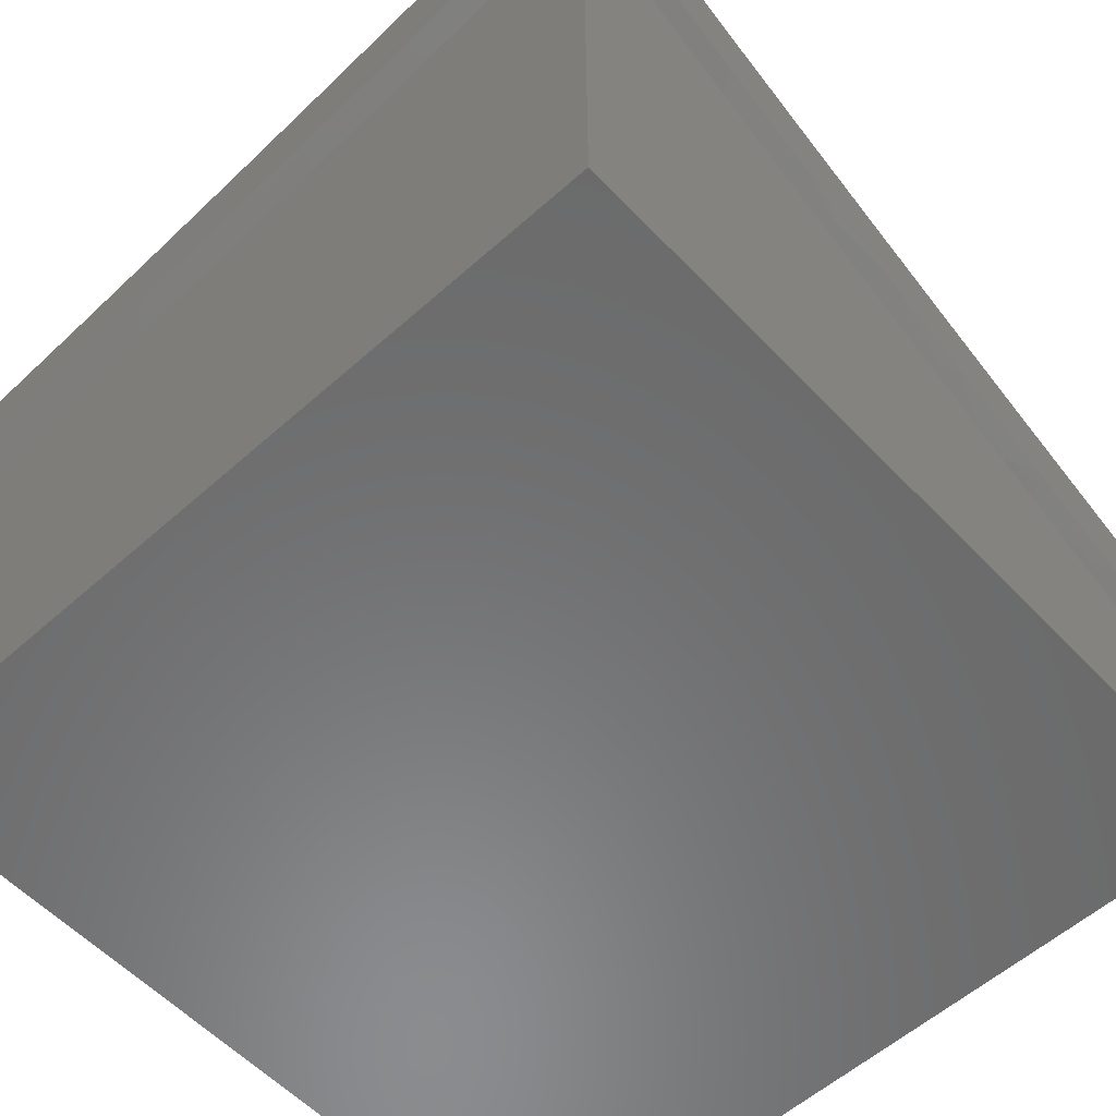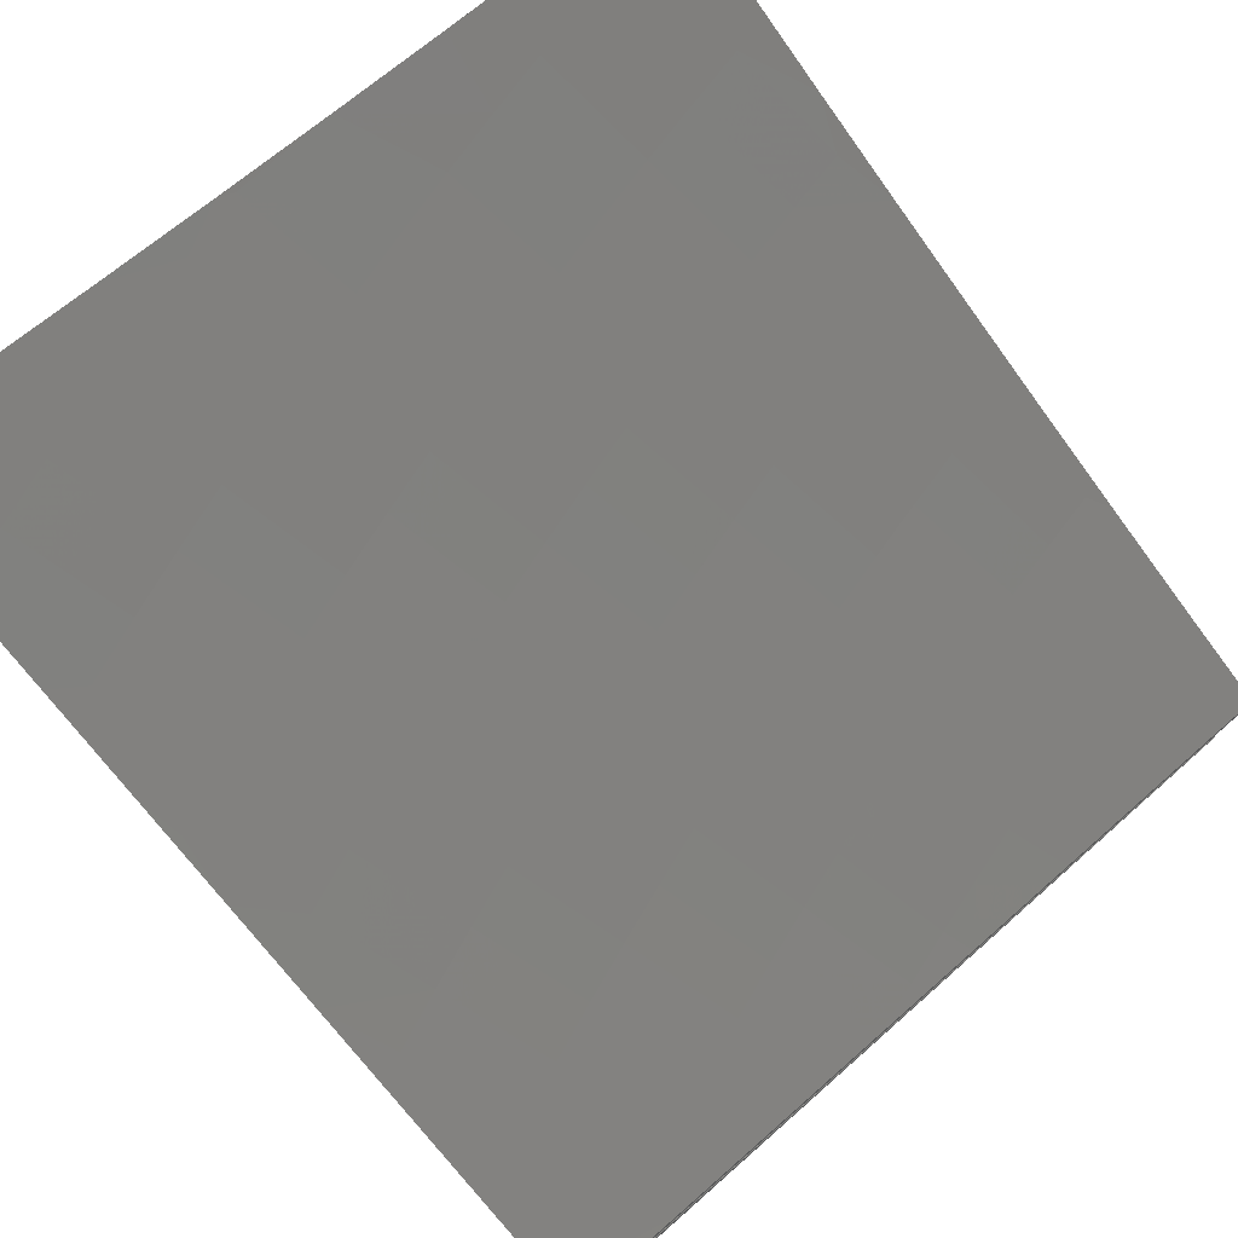
<metadata>
{"format":"stl","ext":"stl","renderer":"f3d","projection":"perspective","resolution":1024,"background":"white","views":[{"elev":-57.1,"azim":132.8,"up":"+Z"},{"elev":77.3,"azim":-131.3,"up":"+Z"}]}
</metadata>
<code>
# stl→obj: 390 verts, 772 faces
v 5.128 1 -10.7
v 5.131 1.057 -10.7
v 5 1 -10.76
v 5.117 1.122 -10.7
v 5 1.144 -10.75
v 5.103 1.187 -10.7
v 5.087 1.251 -10.7
v 5.238 1.218 -10.63
v 5.222 1.284 -10.63
v 5.373 1.249 -10.56
v 5.356 1.317 -10.56
v 5.506 1.28 -10.48
v 5.49 1.35 -10.48
v 5.639 1.311 -10.41
v 5.622 1.383 -10.41
v 5.771 1.342 -10.34
v 5.753 1.415 -10.34
v 5.902 1.372 -10.26
v 5.884 1.447 -10.26
v 6 1.43 -10.19
v 5.994 1.555 -10.18
v 6 1.573 -10.17
v 5.974 1.631 -10.18
v 6 1.716 -10.15
v 5.953 1.706 -10.18
v 5.93 1.782 -10.18
v 5.803 1.743 -10.26
v 5.78 1.817 -10.26
v 5.652 1.776 -10.34
v 5.629 1.848 -10.34
v 5.501 1.806 -10.41
v 5.477 1.875 -10.41
v 5.348 1.831 -10.48
v 5.325 1.899 -10.48
v 5.196 1.853 -10.56
v 5.172 1.918 -10.56
v 5.042 1.87 -10.63
v 5.018 1.934 -10.63
v 5 1.858 -10.65
v 5 2 -10.62
v 5.128 2 -10.56
v 5.147 1.984 -10.56
v 5.255 2 -10.5
v 5.3 1.966 -10.48
v 5.381 2 -10.44
v 5.453 1.944 -10.41
v 5.506 2 -10.37
v 5.581 1.99 -10.34
v 5.631 2 -10.31
v 5.605 1.919 -10.34
v 5.732 1.962 -10.26
v 5.757 1.89 -10.26
v 5.755 2 -10.24
v 5.883 1.931 -10.18
v 5.878 2 -10.17
v 6 2 -10.1
v 5.907 1.857 -10.18
v 6 1.858 -10.12
v 5.255 1 -10.64
v 5.281 1.018 -10.63
v 5.267 1.085 -10.63
v 5.416 1.044 -10.56
v 5.403 1.113 -10.56
v 5.551 1.07 -10.48
v 5.537 1.141 -10.48
v 5.685 1.096 -10.41
v 5.67 1.168 -10.41
v 5.818 1.122 -10.34
v 5.803 1.195 -10.34
v 5.949 1.147 -10.26
v 5.934 1.222 -10.26
v 6 1.144 -10.23
v 6 1.287 -10.21
v 5.381 1 -10.58
v 5.506 1 -10.52
v 5.631 1 -10.45
v 5.698 1.024 -10.41
v 5.755 1 -10.38
v 5.831 1.048 -10.34
v 5.878 1 -10.31
v 5.963 1.072 -10.26
v 6 1 -10.24
v 5.918 1.298 -10.26
v 5.066 1.806 -10.63
v 5 1.716 -10.67
v 5.088 1.742 -10.63
v 5.11 1.677 -10.63
v 5.241 1.72 -10.56
v 5.262 1.654 -10.56
v 5.393 1.695 -10.48
v 5.414 1.626 -10.48
v 5.545 1.666 -10.41
v 5.565 1.595 -10.41
v 5.695 1.633 -10.34
v 5.716 1.56 -10.34
v 5.845 1.596 -10.26
v 5.865 1.521 -10.26
v 5 1.573 -10.69
v 5.131 1.612 -10.63
v 5.283 1.587 -10.56
v 5.434 1.558 -10.48
v 5.585 1.525 -10.41
v 5.735 1.488 -10.34
v 5.017 1.507 -10.7
v 5 1.43 -10.71
v 5.036 1.444 -10.7
v 5.054 1.38 -10.7
v 5.188 1.416 -10.63
v 5.206 1.35 -10.63
v 5.339 1.385 -10.56
v 5 1.287 -10.73
v 5.071 1.316 -10.7
v 5.787 1.269 -10.34
v 5.655 1.24 -10.41
v 5.522 1.211 -10.48
v 5.388 1.181 -10.56
v 5.253 1.152 -10.63
v 5.604 1.454 -10.41
v 5.472 1.42 -10.48
v 5.824 1.67 -10.26
v 5.674 1.705 -10.34
v 5.523 1.736 -10.41
v 5.371 1.763 -10.48
v 5.219 1.787 -10.56
v 5.454 1.489 -10.48
v 5.321 1.453 -10.56
v 5.302 1.52 -10.56
v 5.17 1.482 -10.63
v 5.151 1.547 -10.63
v 6 1.144 -10.35
v 6 1 -10.36
v 5.963 1.072 -10.37
v 5.878 1 -10.43
v 5.831 1.048 -10.45
v 5.755 1 -10.5
v 5.698 1.024 -10.53
v 5.631 1 -10.56
v 5.685 1.096 -10.53
v 5.551 1.07 -10.6
v 5.67 1.168 -10.53
v 5.537 1.141 -10.6
v 5.655 1.24 -10.53
v 5.522 1.211 -10.6
v 5.639 1.311 -10.53
v 5.506 1.28 -10.6
v 5.622 1.383 -10.53
v 5.489 1.35 -10.6
v 5.604 1.454 -10.53
v 5.472 1.42 -10.6
v 5.585 1.525 -10.53
v 5.453 1.489 -10.6
v 5.565 1.595 -10.53
v 5.434 1.558 -10.6
v 5.544 1.666 -10.53
v 5.414 1.626 -10.6
v 5.523 1.736 -10.53
v 5.393 1.695 -10.6
v 5.5 1.806 -10.53
v 5.371 1.763 -10.6
v 5.477 1.875 -10.53
v 5.348 1.831 -10.6
v 5.453 1.944 -10.53
v 5.325 1.899 -10.6
v 5.381 2 -10.55
v 5.3 1.966 -10.6
v 5.255 2 -10.61
v 5.172 1.918 -10.67
v 5.147 1.983 -10.67
v 5.042 1.87 -10.74
v 5.018 1.934 -10.74
v 5 1.858 -10.76
v 5 2 -10.74
v 5.506 1 -10.63
v 5.416 1.044 -10.67
v 5.402 1.113 -10.67
v 5.388 1.181 -10.67
v 5.372 1.249 -10.67
v 5.356 1.317 -10.67
v 5.339 1.385 -10.67
v 5.321 1.453 -10.67
v 5.302 1.52 -10.67
v 5.283 1.587 -10.67
v 5.262 1.654 -10.67
v 5.241 1.72 -10.67
v 5.219 1.787 -10.67
v 5.195 1.852 -10.67
v 5.381 1 -10.69
v 5.28 1.018 -10.74
v 5.267 1.085 -10.74
v 5.253 1.152 -10.74
v 5.238 1.218 -10.74
v 5.222 1.284 -10.74
v 5.205 1.35 -10.74
v 5.188 1.416 -10.74
v 5.17 1.482 -10.74
v 5.15 1.547 -10.74
v 5.13 1.612 -10.74
v 5.11 1.677 -10.74
v 5.088 1.742 -10.74
v 5.065 1.806 -10.74
v 5.254 1 -10.75
v 5.128 1 -10.81
v 5.131 1.057 -10.81
v 5 1 -10.87
v 5 1.144 -10.86
v 5 1.287 -10.84
v 5.087 1.251 -10.81
v 5.103 1.187 -10.81
v 5.117 1.122 -10.81
v 5 1.43 -10.83
v 5.054 1.38 -10.81
v 5.071 1.316 -10.81
v 5 1.573 -10.81
v 5.017 1.507 -10.81
v 5.036 1.444 -10.81
v 5 1.716 -10.78
v 5.128 2 -10.68
v 5.506 2 -10.49
v 5.58 1.99 -10.45
v 5.605 1.919 -10.45
v 5.629 1.848 -10.45
v 5.652 1.776 -10.45
v 5.674 1.705 -10.45
v 5.695 1.633 -10.45
v 5.715 1.56 -10.45
v 5.735 1.488 -10.45
v 5.753 1.415 -10.45
v 5.771 1.342 -10.45
v 5.787 1.269 -10.45
v 5.803 1.195 -10.45
v 5.817 1.122 -10.45
v 5.631 2 -10.42
v 5.732 1.962 -10.37
v 5.755 2 -10.35
v 5.878 2 -10.29
v 5.883 1.931 -10.3
v 6 2 -10.22
v 6 1.858 -10.24
v 6 1.716 -10.27
v 5.93 1.782 -10.3
v 5.907 1.857 -10.3
v 5.78 1.817 -10.37
v 5.757 1.89 -10.37
v 6 1.573 -10.29
v 5.974 1.631 -10.3
v 5.953 1.706 -10.3
v 5.824 1.67 -10.37
v 5.803 1.743 -10.37
v 5.994 1.555 -10.3
v 6 1.43 -10.31
v 5.884 1.447 -10.37
v 5.901 1.372 -10.37
v 6 1.287 -10.33
v 5.918 1.298 -10.37
v 5.934 1.222 -10.37
v 5.949 1.147 -10.37
v 5.865 1.521 -10.37
v 5.845 1.596 -10.37
v 6 1 -11
v 5 1 -11
v 6 2 -11
v 5 2 -11
v 6 1 -10.48
v 5.86 1 -10.55
v 5.719 1 -10.63
v 5.577 1 -10.7
v 5.434 1 -10.78
v 5.29 1 -10.85
v 5.146 1 -10.92
v 5 1 -10.98
v 5 1.144 -10.97
v 5 1.287 -10.95
v 5 1.43 -10.94
v 5 1.573 -10.92
v 5 1.716 -10.9
v 5 1.858 -10.87
v 5 2 -10.85
v 5.128 2 -10.79
v 5.254 2 -10.73
v 5.381 2 -10.67
v 5.506 2 -10.6
v 5.631 2 -10.54
v 5.755 2 -10.47
v 5.878 2 -10.4
v 6 2 -10.33
v 6 1.858 -10.36
v 6 1.716 -10.38
v 6 1.573 -10.41
v 6 1.43 -10.43
v 6 1.287 -10.44
v 6 1.144 -10.46
v 5.131 1.057 -10.92
v 5.117 1.122 -10.92
v 5.103 1.187 -10.92
v 5.087 1.251 -10.92
v 5.238 1.218 -10.85
v 5.222 1.284 -10.85
v 5.372 1.249 -10.78
v 5.356 1.317 -10.78
v 5.506 1.28 -10.71
v 5.489 1.35 -10.71
v 5.639 1.311 -10.64
v 5.622 1.383 -10.64
v 5.77 1.342 -10.56
v 5.753 1.415 -10.56
v 5.901 1.372 -10.49
v 5.883 1.447 -10.49
v 5.994 1.555 -10.41
v 5.974 1.631 -10.41
v 5.952 1.706 -10.41
v 5.93 1.782 -10.41
v 5.803 1.743 -10.49
v 5.78 1.816 -10.49
v 5.652 1.776 -10.56
v 5.629 1.848 -10.56
v 5.5 1.805 -10.64
v 5.477 1.875 -10.64
v 5.348 1.831 -10.71
v 5.324 1.898 -10.71
v 5.195 1.852 -10.78
v 5.171 1.918 -10.78
v 5.042 1.87 -10.85
v 5.018 1.934 -10.85
v 5.147 1.983 -10.78
v 5.3 1.966 -10.71
v 5.453 1.944 -10.64
v 5.58 1.99 -10.56
v 5.605 1.919 -10.56
v 5.732 1.962 -10.49
v 5.757 1.89 -10.49
v 5.883 1.931 -10.41
v 5.907 1.856 -10.41
v 5.28 1.018 -10.85
v 5.267 1.085 -10.85
v 5.416 1.044 -10.78
v 5.551 1.07 -10.71
v 5.684 1.096 -10.64
v 5.698 1.024 -10.64
v 5.831 1.048 -10.56
v 5.963 1.072 -10.49
v 5.934 1.222 -10.49
v 5.949 1.147 -10.49
v 5.817 1.122 -10.56
v 5.918 1.297 -10.49
v 5.065 1.806 -10.85
v 5.088 1.742 -10.85
v 5.109 1.677 -10.85
v 5.241 1.72 -10.78
v 5.262 1.654 -10.78
v 5.393 1.695 -10.71
v 5.414 1.626 -10.71
v 5.544 1.666 -10.64
v 5.565 1.595 -10.64
v 5.695 1.632 -10.56
v 5.715 1.56 -10.56
v 5.845 1.596 -10.49
v 5.865 1.521 -10.49
v 5.13 1.612 -10.85
v 5.282 1.587 -10.78
v 5.434 1.558 -10.71
v 5.585 1.525 -10.64
v 5.735 1.488 -10.56
v 5.017 1.507 -10.92
v 5.036 1.444 -10.92
v 5.054 1.38 -10.92
v 5.188 1.416 -10.85
v 5.205 1.35 -10.85
v 5.339 1.385 -10.78
v 5.071 1.315 -10.92
v 5.803 1.195 -10.56
v 5.787 1.269 -10.56
v 5.67 1.168 -10.64
v 5.655 1.24 -10.64
v 5.537 1.141 -10.71
v 5.522 1.211 -10.71
v 5.402 1.113 -10.78
v 5.388 1.181 -10.78
v 5.253 1.152 -10.85
v 5.604 1.454 -10.64
v 5.472 1.419 -10.71
v 5.824 1.669 -10.49
v 5.674 1.704 -10.56
v 5.523 1.736 -10.64
v 5.371 1.763 -10.71
v 5.218 1.786 -10.78
v 5.453 1.489 -10.71
v 5.321 1.453 -10.78
v 5.302 1.52 -10.78
v 5.169 1.482 -10.85
v 5.15 1.547 -10.85
f 1 2 3
f 3 2 4
f 3 4 5
f 5 4 6
f 5 6 7
f 7 6 8
f 7 8 9
f 9 8 10
f 9 10 11
f 11 10 12
f 11 12 13
f 13 12 14
f 13 14 15
f 15 14 16
f 15 16 17
f 17 16 18
f 17 18 19
f 19 18 20
f 19 20 21
f 21 20 22
f 21 22 23
f 23 22 24
f 23 24 25
f 25 24 26
f 25 26 27
f 27 26 28
f 27 28 29
f 29 28 30
f 29 30 31
f 31 30 32
f 31 32 33
f 33 32 34
f 33 34 35
f 35 34 36
f 35 36 37
f 37 36 38
f 37 38 39
f 39 38 40
f 40 38 41
f 41 38 42
f 41 42 43
f 43 42 36
f 43 36 44
f 44 36 34
f 44 34 45
f 45 34 46
f 45 46 47
f 47 46 48
f 47 48 49
f 49 48 50
f 49 50 51
f 51 50 52
f 51 52 53
f 53 52 54
f 53 54 55
f 55 54 56
f 56 54 57
f 56 57 58
f 58 57 26
f 58 26 24
f 1 59 2
f 2 59 60
f 2 60 61
f 61 60 62
f 61 62 63
f 63 62 64
f 63 64 65
f 65 64 66
f 65 66 67
f 67 66 68
f 67 68 69
f 69 68 70
f 69 70 71
f 71 70 72
f 71 72 73
f 59 74 60
f 60 74 62
f 74 75 62
f 62 75 64
f 75 76 64
f 64 76 66
f 66 76 77
f 77 76 78
f 77 78 79
f 79 78 80
f 79 80 81
f 81 80 82
f 81 82 72
f 71 73 83
f 83 73 20
f 83 20 18
f 53 49 51
f 45 43 44
f 37 39 84
f 84 39 85
f 84 85 86
f 86 85 87
f 86 87 88
f 88 87 89
f 88 89 90
f 90 89 91
f 90 91 92
f 92 91 93
f 92 93 94
f 94 93 95
f 94 95 96
f 96 95 97
f 96 97 21
f 21 97 19
f 85 98 87
f 87 98 99
f 87 99 89
f 89 99 100
f 89 100 91
f 91 100 101
f 91 101 93
f 93 101 102
f 93 102 95
f 95 102 103
f 95 103 97
f 97 103 19
f 99 98 104
f 104 98 105
f 104 105 106
f 106 105 107
f 106 107 108
f 108 107 109
f 108 109 110
f 110 109 11
f 110 11 13
f 105 111 107
f 107 111 112
f 107 112 109
f 109 112 9
f 109 9 11
f 112 111 7
f 7 111 5
f 81 72 70
f 69 71 113
f 113 71 83
f 113 83 16
f 16 83 18
f 67 69 114
f 114 69 113
f 114 113 14
f 14 113 16
f 65 67 115
f 115 67 114
f 115 114 12
f 12 114 14
f 63 65 116
f 116 65 115
f 116 115 10
f 10 115 12
f 4 2 61
f 61 63 117
f 117 63 116
f 117 116 8
f 8 116 10
f 81 70 68
f 77 79 66
f 66 79 68
f 79 81 68
f 6 4 117
f 117 4 61
f 6 117 8
f 19 103 17
f 17 103 118
f 17 118 15
f 15 118 119
f 15 119 13
f 13 119 110
f 112 7 9
f 21 23 96
f 96 23 120
f 96 120 94
f 94 120 121
f 94 121 92
f 92 121 122
f 92 122 90
f 90 122 123
f 90 123 88
f 88 123 124
f 88 124 86
f 86 124 84
f 118 103 102
f 119 118 125
f 125 118 102
f 125 102 101
f 110 119 126
f 126 119 125
f 126 125 127
f 127 125 101
f 127 101 100
f 110 126 108
f 108 126 128
f 108 128 106
f 106 128 104
f 128 126 127
f 23 25 120
f 120 25 27
f 120 27 121
f 121 27 29
f 121 29 122
f 122 29 31
f 122 31 123
f 123 31 33
f 123 33 124
f 124 33 35
f 124 35 84
f 84 35 37
f 128 127 129
f 129 127 100
f 129 100 99
f 26 57 28
f 28 57 52
f 28 52 30
f 30 52 50
f 30 50 32
f 32 50 46
f 32 46 34
f 54 52 57
f 128 129 104
f 104 129 99
f 48 46 50
f 42 38 36
f 130 131 132
f 132 131 133
f 132 133 134
f 134 133 135
f 134 135 136
f 136 135 137
f 136 137 138
f 138 137 139
f 138 139 140
f 140 139 141
f 140 141 142
f 142 141 143
f 142 143 144
f 144 143 145
f 144 145 146
f 146 145 147
f 146 147 148
f 148 147 149
f 148 149 150
f 150 149 151
f 150 151 152
f 152 151 153
f 152 153 154
f 154 153 155
f 154 155 156
f 156 155 157
f 156 157 158
f 158 157 159
f 158 159 160
f 160 159 161
f 160 161 162
f 162 161 163
f 162 163 164
f 164 163 165
f 164 165 166
f 166 165 167
f 166 167 168
f 168 167 169
f 168 169 170
f 170 169 171
f 170 171 172
f 137 173 139
f 139 173 174
f 139 174 141
f 141 174 175
f 141 175 143
f 143 175 176
f 143 176 145
f 145 176 177
f 145 177 147
f 147 177 178
f 147 178 149
f 149 178 179
f 149 179 151
f 151 179 180
f 151 180 153
f 153 180 181
f 153 181 155
f 155 181 182
f 155 182 157
f 157 182 183
f 157 183 159
f 159 183 184
f 159 184 161
f 161 184 185
f 161 185 163
f 163 185 186
f 163 186 165
f 165 186 167
f 173 187 174
f 174 187 188
f 174 188 175
f 175 188 189
f 175 189 176
f 176 189 190
f 176 190 177
f 177 190 191
f 177 191 178
f 178 191 192
f 178 192 179
f 179 192 193
f 179 193 180
f 180 193 194
f 180 194 181
f 181 194 195
f 181 195 182
f 182 195 196
f 182 196 183
f 183 196 197
f 183 197 184
f 184 197 198
f 184 198 185
f 185 198 199
f 185 199 186
f 186 199 200
f 186 200 167
f 167 200 169
f 187 201 188
f 188 201 202
f 188 202 203
f 203 202 204
f 203 204 205
f 206 207 205
f 205 207 208
f 205 208 209
f 209 208 191
f 209 191 190
f 210 211 206
f 206 211 212
f 206 212 207
f 207 212 193
f 207 193 192
f 213 214 210
f 210 214 215
f 210 215 211
f 211 215 195
f 211 195 194
f 216 198 213
f 213 198 197
f 213 197 196
f 171 200 216
f 216 200 199
f 216 199 198
f 172 217 170
f 170 217 168
f 217 166 168
f 164 218 162
f 162 218 219
f 162 219 160
f 160 219 220
f 160 220 158
f 158 220 221
f 158 221 156
f 156 221 222
f 156 222 154
f 154 222 223
f 154 223 152
f 152 223 224
f 152 224 150
f 150 224 225
f 150 225 148
f 148 225 226
f 148 226 146
f 146 226 227
f 146 227 144
f 144 227 228
f 144 228 142
f 142 228 229
f 142 229 140
f 140 229 230
f 140 230 138
f 138 230 231
f 138 231 136
f 136 231 134
f 218 232 219
f 219 232 220
f 220 232 233
f 233 232 234
f 233 234 235
f 233 235 236
f 236 235 237
f 236 237 238
f 239 240 238
f 238 240 241
f 238 241 236
f 236 241 242
f 236 242 243
f 243 242 222
f 243 222 221
f 244 245 239
f 239 245 246
f 239 246 240
f 240 246 247
f 240 247 248
f 248 247 224
f 248 224 223
f 245 244 249
f 249 244 250
f 249 250 251
f 251 250 252
f 251 252 228
f 228 252 229
f 250 253 252
f 252 253 254
f 252 254 229
f 229 254 230
f 254 253 255
f 255 253 130
f 255 130 256
f 256 130 132
f 256 132 134
f 205 209 203
f 203 209 190
f 203 190 189
f 200 171 169
f 256 134 231
f 255 256 231
f 255 231 230
f 203 189 188
f 254 255 230
f 192 191 208
f 207 192 208
f 251 228 227
f 251 227 257
f 257 227 226
f 257 226 258
f 258 226 225
f 258 225 247
f 247 225 224
f 194 193 212
f 211 194 212
f 245 249 257
f 257 249 251
f 245 257 258
f 247 246 258
f 258 246 245
f 196 195 215
f 223 222 242
f 240 248 241
f 241 248 242
f 248 223 242
f 233 236 243
f 220 233 221
f 221 233 243
f 215 214 196
f 196 214 213
f 56 58 237
f 237 58 24
f 237 24 238
f 238 24 22
f 238 22 239
f 239 22 20
f 239 20 244
f 244 20 73
f 244 73 250
f 250 73 72
f 250 72 253
f 253 72 82
f 253 82 130
f 130 82 131
f 82 80 131
f 131 80 133
f 133 80 78
f 133 78 135
f 135 78 76
f 135 76 137
f 137 76 75
f 137 75 173
f 173 75 74
f 173 74 187
f 187 74 59
f 187 59 201
f 201 59 1
f 201 1 202
f 202 1 3
f 202 3 204
f 5 206 3
f 3 206 205
f 3 205 204
f 206 5 210
f 210 5 111
f 210 111 213
f 213 111 105
f 213 105 216
f 216 105 98
f 216 98 171
f 171 98 85
f 171 85 172
f 172 85 39
f 172 39 40
f 172 40 217
f 217 40 41
f 217 41 166
f 166 41 43
f 166 43 164
f 164 43 45
f 164 45 218
f 218 45 47
f 218 47 232
f 232 47 49
f 232 49 234
f 234 49 53
f 234 53 235
f 235 53 55
f 235 55 237
f 237 55 56
f 259 260 261
f 261 260 262
f 263 264 259
f 259 264 265
f 259 265 266
f 266 267 259
f 259 267 268
f 259 268 269
f 270 260 269
f 269 260 259
f 270 271 260
f 260 271 262
f 262 271 272
f 262 272 273
f 273 274 262
f 262 274 275
f 262 275 276
f 276 277 262
f 277 278 262
f 262 278 279
f 262 279 261
f 261 279 280
f 261 280 281
f 281 282 261
f 261 282 283
f 261 283 284
f 284 285 261
f 285 286 261
f 261 286 287
f 261 287 288
f 288 289 261
f 261 289 259
f 259 289 290
f 259 290 291
f 291 263 259
f 269 292 270
f 270 292 293
f 270 293 271
f 271 293 294
f 271 294 295
f 295 294 296
f 295 296 297
f 297 296 298
f 297 298 299
f 299 298 300
f 299 300 301
f 301 300 302
f 301 302 303
f 303 302 304
f 303 304 305
f 305 304 306
f 305 306 307
f 307 306 289
f 307 289 308
f 308 289 288
f 308 288 309
f 309 288 287
f 309 287 310
f 310 287 311
f 310 311 312
f 312 311 313
f 312 313 314
f 314 313 315
f 314 315 316
f 316 315 317
f 316 317 318
f 318 317 319
f 318 319 320
f 320 319 321
f 320 321 322
f 322 321 323
f 322 323 276
f 276 323 277
f 277 323 278
f 278 323 324
f 278 324 279
f 279 324 321
f 279 321 325
f 325 321 319
f 325 319 280
f 280 319 326
f 280 326 281
f 281 326 327
f 281 327 282
f 282 327 328
f 282 328 329
f 329 328 330
f 329 330 283
f 283 330 331
f 283 331 284
f 284 331 285
f 285 331 332
f 285 332 286
f 286 332 311
f 286 311 287
f 268 333 269
f 269 333 334
f 269 334 292
f 292 334 293
f 333 268 335
f 335 268 267
f 335 267 336
f 336 267 266
f 336 266 337
f 337 266 338
f 337 338 339
f 339 338 265
f 339 265 264
f 266 265 338
f 339 264 340
f 340 264 263
f 340 263 291
f 290 341 291
f 291 341 342
f 291 342 340
f 340 342 343
f 340 343 339
f 339 343 337
f 341 290 344
f 344 290 289
f 344 289 306
f 283 282 329
f 280 279 325
f 322 276 345
f 345 276 275
f 345 275 346
f 346 275 347
f 346 347 348
f 348 347 349
f 348 349 350
f 350 349 351
f 350 351 352
f 352 351 353
f 352 353 354
f 354 353 355
f 354 355 356
f 356 355 357
f 356 357 308
f 308 357 307
f 275 274 347
f 347 274 358
f 347 358 349
f 349 358 359
f 349 359 351
f 351 359 360
f 351 360 353
f 353 360 361
f 353 361 355
f 355 361 362
f 355 362 357
f 357 362 307
f 358 274 363
f 363 274 273
f 363 273 364
f 364 273 365
f 364 365 366
f 366 365 367
f 366 367 368
f 368 367 299
f 368 299 301
f 273 272 365
f 365 272 369
f 365 369 367
f 367 369 297
f 367 297 299
f 369 272 295
f 295 272 271
f 343 342 370
f 370 342 341
f 370 341 371
f 371 341 344
f 371 344 304
f 304 344 306
f 337 343 372
f 372 343 370
f 372 370 373
f 373 370 371
f 373 371 302
f 302 371 304
f 336 337 374
f 374 337 372
f 374 372 375
f 375 372 373
f 375 373 300
f 300 373 302
f 335 336 376
f 376 336 374
f 376 374 377
f 377 374 375
f 377 375 298
f 298 375 300
f 333 335 334
f 334 335 376
f 334 376 378
f 378 376 377
f 378 377 296
f 296 377 298
f 293 334 378
f 294 293 378
f 294 378 296
f 307 362 305
f 305 362 379
f 305 379 303
f 303 379 380
f 303 380 301
f 301 380 368
f 369 295 297
f 308 309 356
f 356 309 381
f 356 381 354
f 354 381 382
f 354 382 352
f 352 382 383
f 352 383 350
f 350 383 384
f 350 384 348
f 348 384 385
f 348 385 346
f 346 385 345
f 379 362 361
f 380 379 386
f 386 379 361
f 386 361 360
f 368 380 387
f 387 380 386
f 387 386 388
f 388 386 360
f 388 360 359
f 368 387 366
f 366 387 389
f 366 389 364
f 364 389 363
f 389 387 388
f 309 310 381
f 381 310 312
f 381 312 382
f 382 312 314
f 382 314 383
f 383 314 316
f 383 316 384
f 384 316 318
f 384 318 385
f 385 318 320
f 385 320 345
f 345 320 322
f 389 388 390
f 390 388 359
f 390 359 358
f 311 332 313
f 313 332 330
f 313 330 315
f 315 330 328
f 315 328 317
f 317 328 326
f 317 326 319
f 331 330 332
f 389 390 363
f 363 390 358
f 327 326 328
f 324 323 321

</code>
